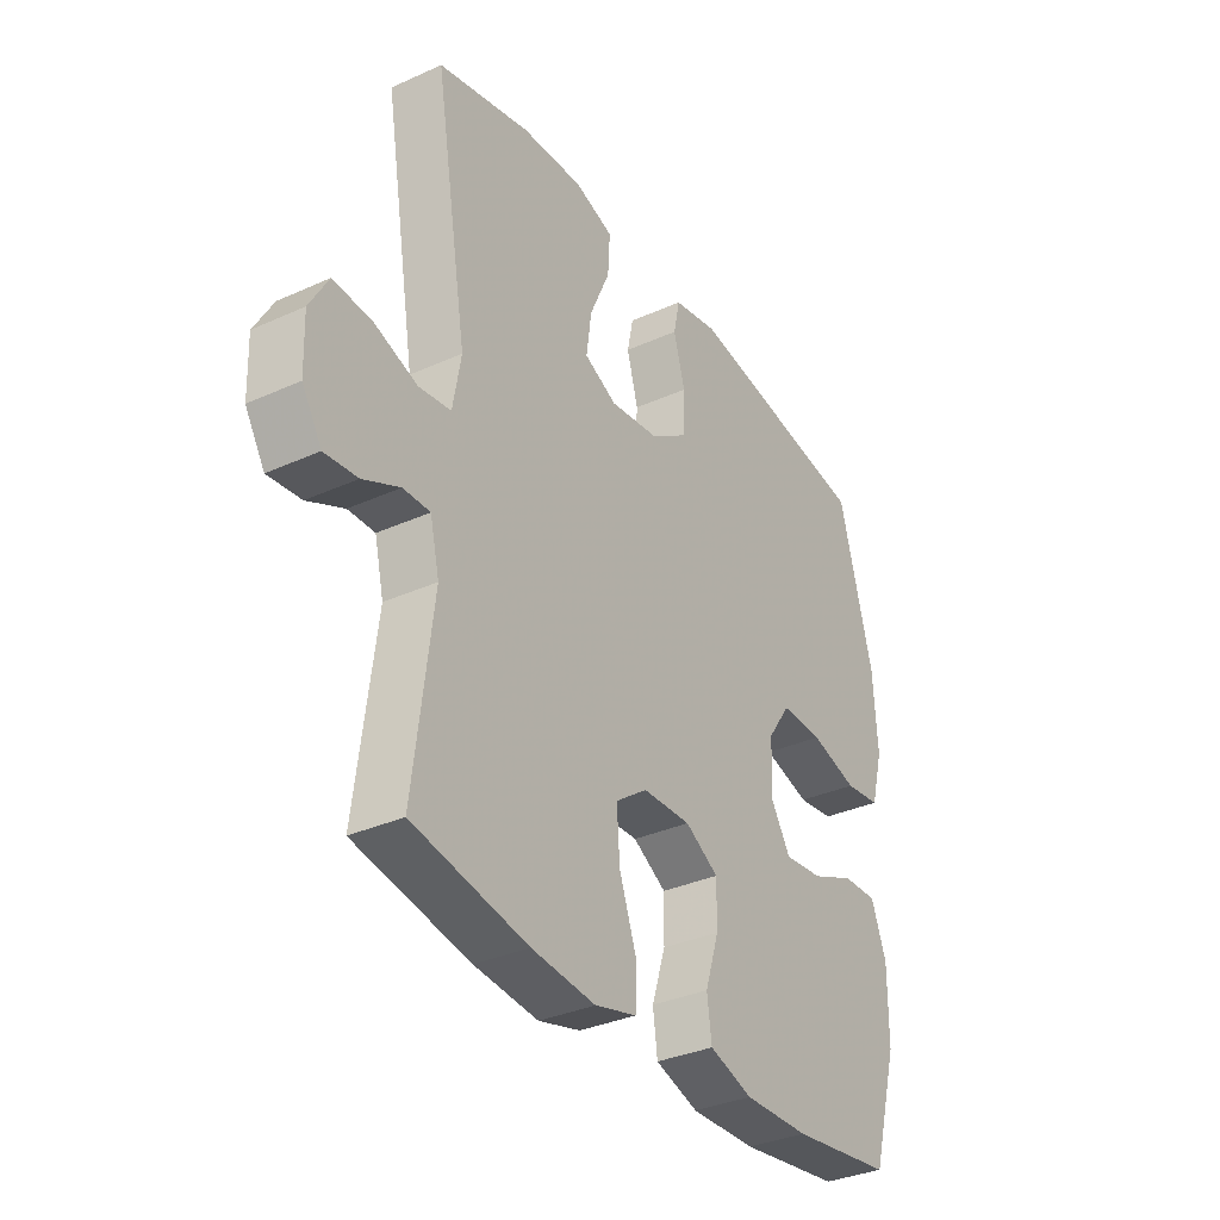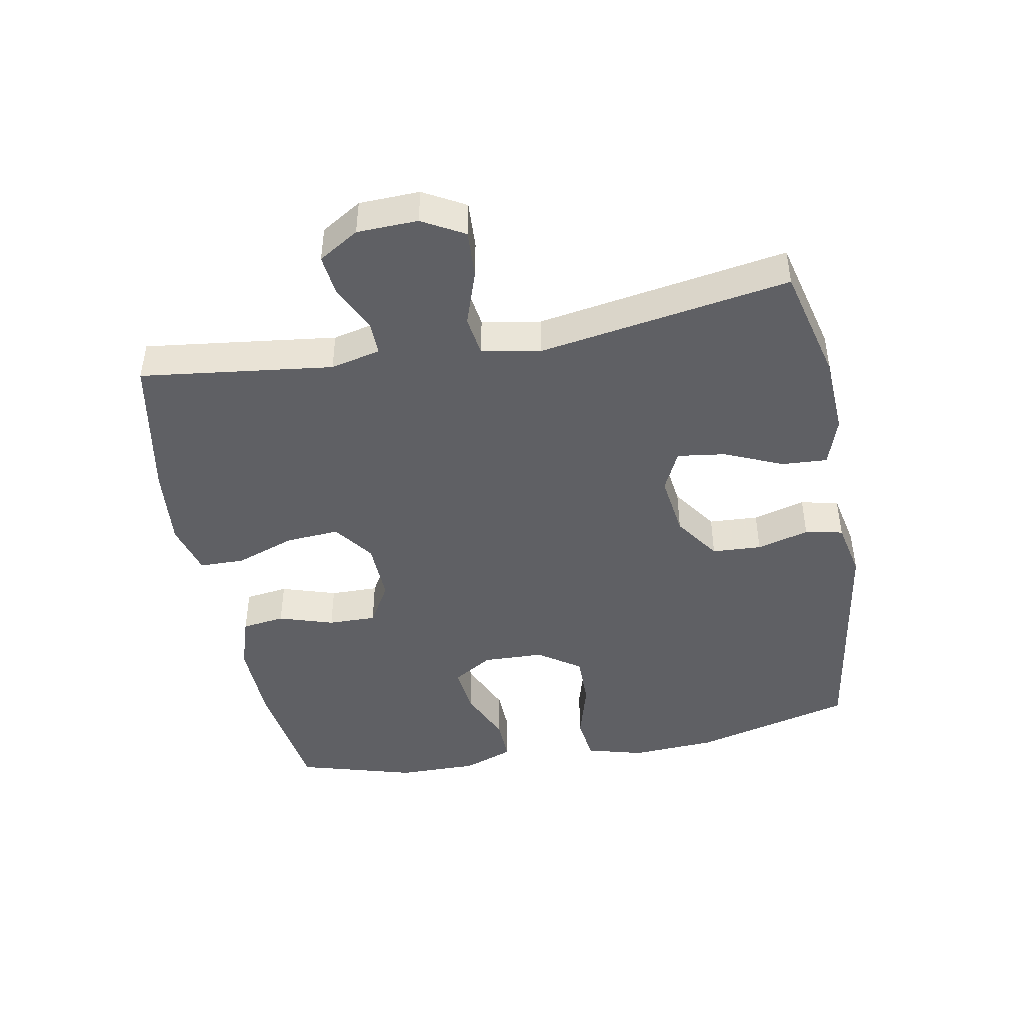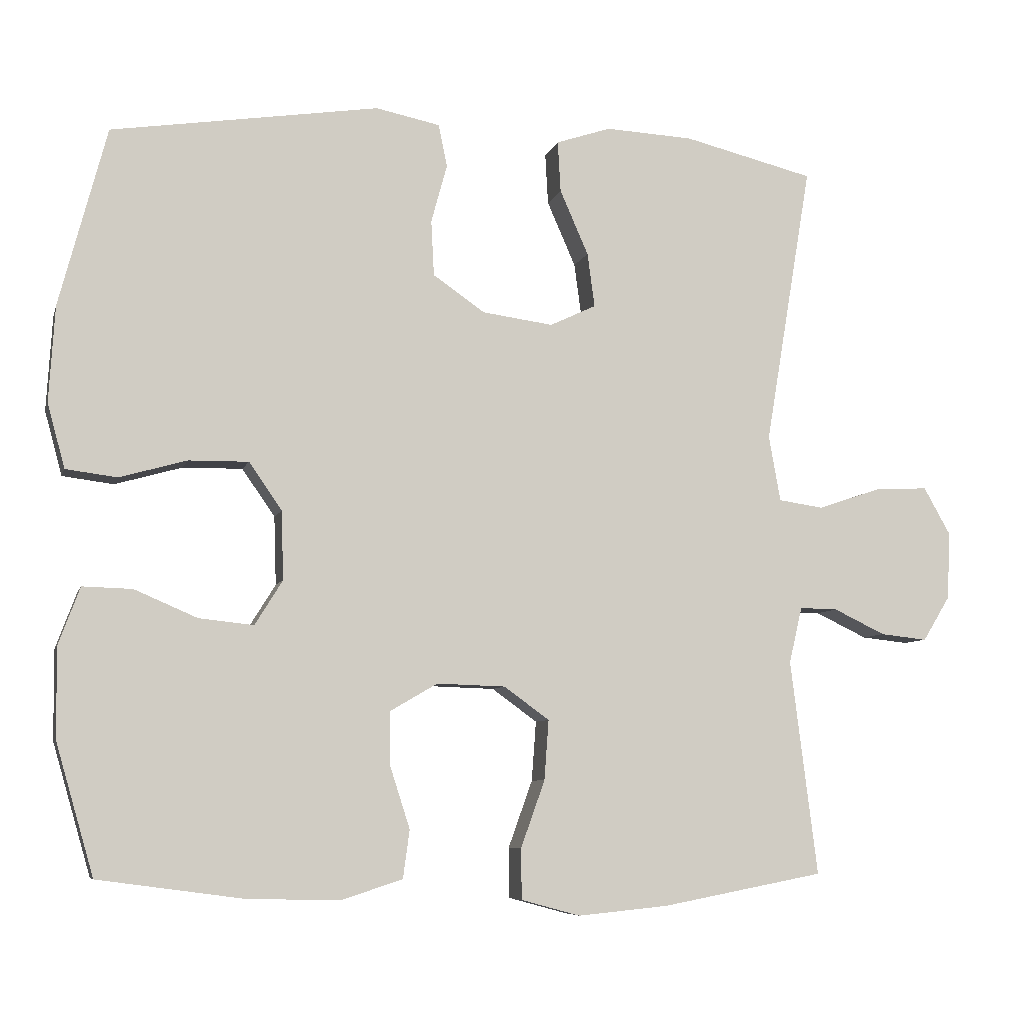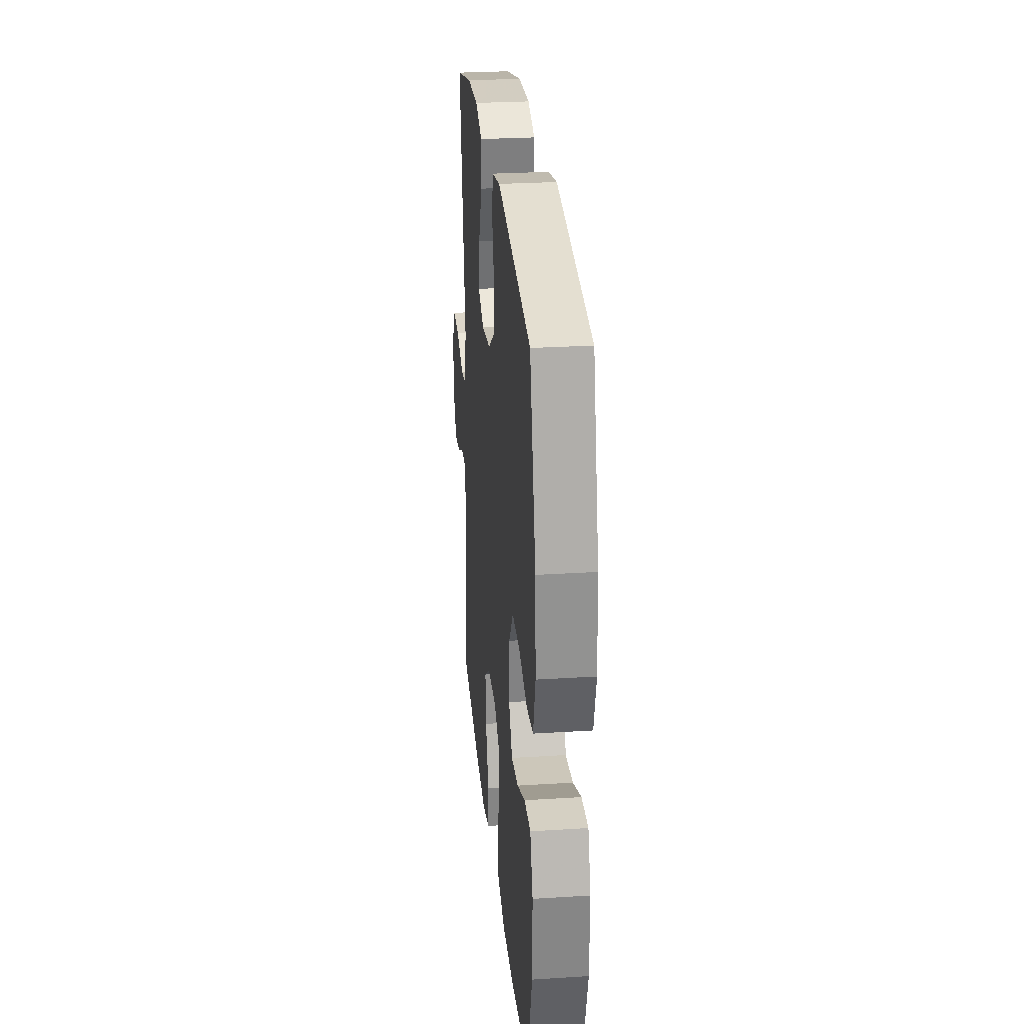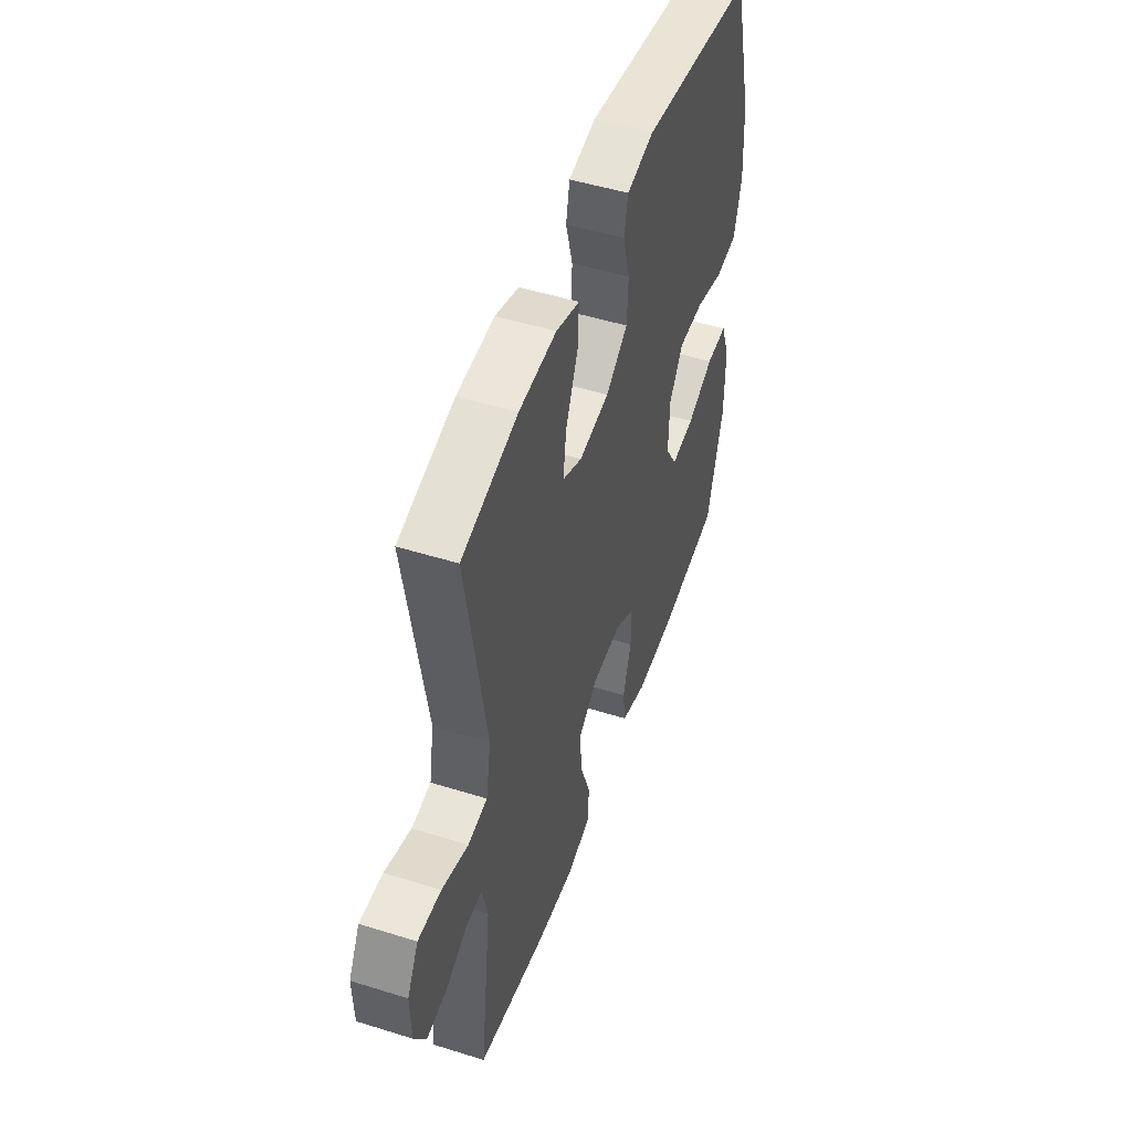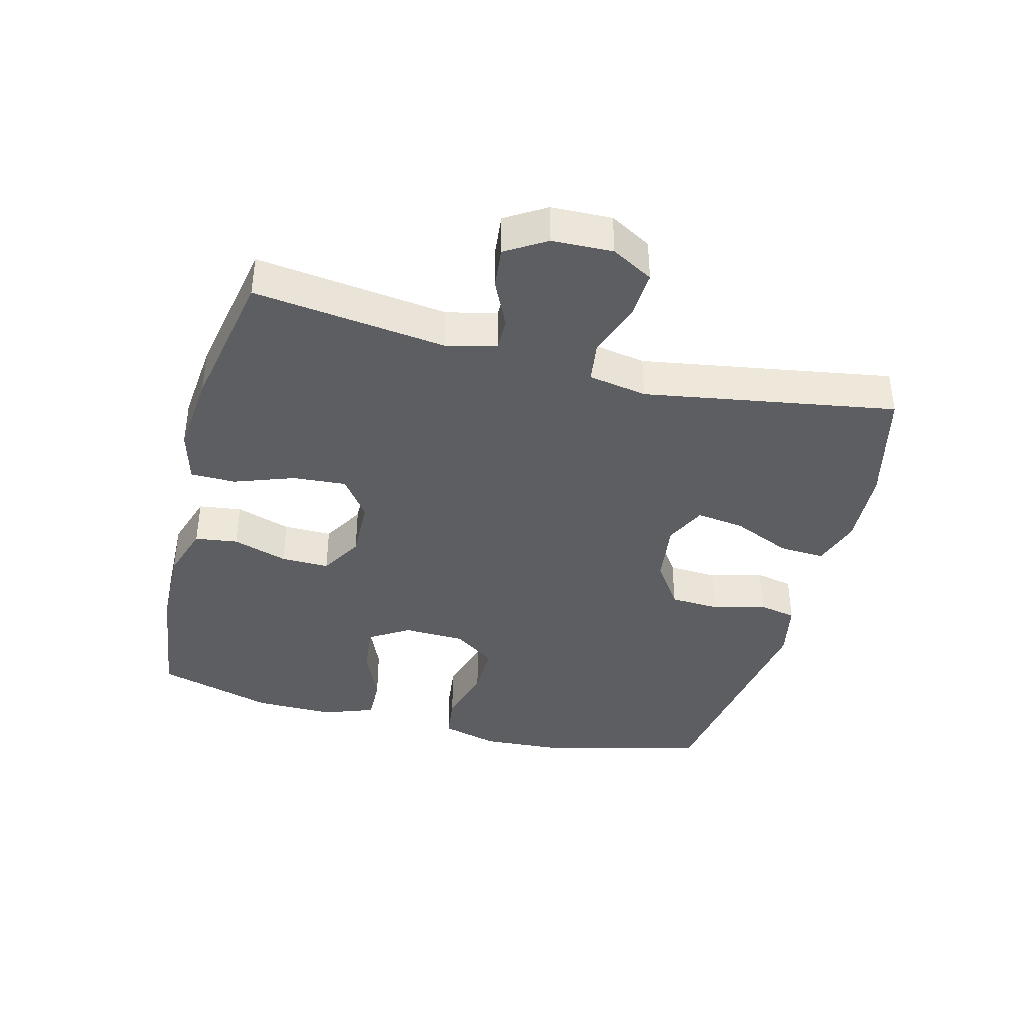
<metadata>
{"format":"obj","ext":"obj","renderer":"f3d","projection":"perspective","resolution":1024,"background":"white","views":[{"elev":-34.1,"azim":-58.6,"up":"+Z"},{"elev":-44.8,"azim":-79.4,"up":"+Y"},{"elev":-7.0,"azim":166.2,"up":"+Z"},{"elev":27.7,"azim":84.5,"up":"+Z"},{"elev":49.7,"azim":-71.0,"up":"+Z"},{"elev":-39.3,"azim":-104.5,"up":"+Y"}]}
</metadata>
<code>
v -0.5 0.07 -0.5
v -0.463 0.07 -0.205
v -0.481 0.07 -0.128
v -0.533 0.07 -0.129
v -0.604 0.07 -0.163
v -0.668 0.07 -0.17
v -0.706 0.07 -0.108
v -0.709 0.07 -0.015
v -0.673 0.07 0.049
v -0.599 0.07 0.045
v -0.514 0.07 0.016
v -0.452 0.07 0.025
v -0.436 0.07 0.115
v -0.5 0.07 0.5
v -0.321 0.07 0.544
v -0.201 0.07 0.55
v -0.126 0.07 0.525
v -0.13 0.07 0.455
v -0.169 0.07 0.366
v -0.179 0.07 0.292
v -0.116 0.07 0.262
v -0.019 0.07 0.275
v 0.052 0.07 0.324
v 0.056 0.07 0.4
v 0.034 0.07 0.48
v 0.046 0.07 0.538
v 0.134 0.07 0.556
v 0.5 0.07 0.5
v 0.565 0.07 0.255
v 0.573 0.07 0.124
v 0.549 0.07 0.036
v 0.479 0.07 0.027
v 0.387 0.07 0.053
v 0.305 0.07 0.054
v 0.26 0.07 -0.011
v 0.257 0.07 -0.105
v 0.295 0.07 -0.166
v 0.37 0.07 -0.158
v 0.456 0.07 -0.121
v 0.524 0.07 -0.119
v 0.553 0.07 -0.197
v 0.552 0.07 -0.32
v 0.5 0.07 -0.5
v 0.302 0.07 -0.527
v 0.175 0.07 -0.53
v 0.091 0.07 -0.503
v 0.082 0.07 -0.437
v 0.109 0.07 -0.353
v 0.11 0.07 -0.279
v 0.045 0.07 -0.241
v -0.049 0.07 -0.244
v -0.111 0.07 -0.289
v -0.105 0.07 -0.371
v -0.072 0.07 -0.463
v -0.073 0.07 -0.532
v -0.154 0.07 -0.554
v -0.278 0.07 -0.542
v -0.5 0 -0.5
v -0.463 0 -0.205
v -0.481 0 -0.128
v -0.533 0 -0.129
v -0.604 0 -0.163
v -0.668 0 -0.17
v -0.706 0 -0.108
v -0.709 0 -0.015
v -0.673 0 0.049
v -0.599 0 0.045
v -0.514 0 0.016
v -0.452 0 0.025
v -0.436 0 0.115
v -0.5 0 0.5
v -0.321 0 0.544
v -0.201 0 0.55
v -0.126 0 0.525
v -0.13 0 0.455
v -0.169 0 0.366
v -0.179 0 0.292
v -0.116 0 0.262
v -0.019 0 0.275
v 0.052 0 0.324
v 0.056 0 0.4
v 0.034 0 0.48
v 0.046 0 0.538
v 0.134 0 0.556
v 0.5 0 0.5
v 0.565 0 0.255
v 0.573 0 0.124
v 0.549 0 0.036
v 0.479 0 0.027
v 0.387 0 0.053
v 0.305 0 0.054
v 0.26 0 -0.011
v 0.257 0 -0.105
v 0.295 0 -0.166
v 0.37 0 -0.158
v 0.456 0 -0.121
v 0.524 0 -0.119
v 0.553 0 -0.197
v 0.552 0 -0.32
v 0.5 0 -0.5
v 0.302 0 -0.527
v 0.175 0 -0.53
v 0.091 0 -0.503
v 0.082 0 -0.437
v 0.109 0 -0.353
v 0.11 0 -0.279
v 0.045 0 -0.241
v -0.049 0 -0.244
v -0.111 0 -0.289
v -0.105 0 -0.371
v -0.072 0 -0.463
v -0.073 0 -0.532
v -0.154 0 -0.554
v -0.278 0 -0.542
f 56 57 1 2
f 53 54 55 56
f 52 53 56 2
f 51 52 2 3
f 50 51 3
f 45 46 47 48
f 45 48 49
f 44 45 49
f 43 44 49
f 42 43 49 50
f 38 39 40 41
f 37 38 41 42
f 30 31 32 33
f 30 33 34
f 29 30 34
f 28 29 34
f 27 28 34 35
f 24 25 26 27
f 23 24 27 35
f 16 17 18 19
f 16 19 20
f 13 14 15 16
f 12 13 16 20
f 8 9 10 11
f 8 11 12
f 7 8 12
f 4 5 6 7
f 3 4 7 12
f 37 42 50 3
f 22 23 35 36
f 21 22 36 37
f 20 21 37
f 3 12 20 37
f 59 58 114 113
f 113 112 111 110
f 59 113 110 109
f 60 59 109 108
f 60 108 107
f 105 104 103 102
f 106 105 102
f 106 102 101
f 106 101 100
f 107 106 100 99
f 98 97 96 95
f 99 98 95 94
f 90 89 88 87
f 91 90 87
f 91 87 86
f 91 86 85
f 92 91 85 84
f 84 83 82 81
f 92 84 81 80
f 76 75 74 73
f 77 76 73
f 73 72 71 70
f 77 73 70 69
f 68 67 66 65
f 69 68 65
f 69 65 64
f 64 63 62 61
f 69 64 61 60
f 60 107 99 94
f 93 92 80 79
f 94 93 79 78
f 94 78 77
f 94 77 69 60
f 1 58 59 2
f 2 59 60 3
f 3 60 61 4
f 4 61 62 5
f 5 62 63 6
f 6 63 64 7
f 7 64 65 8
f 8 65 66 9
f 9 66 67 10
f 10 67 68 11
f 11 68 69 12
f 12 69 70 13
f 13 70 71 14
f 14 71 72 15
f 15 72 73 16
f 16 73 74 17
f 17 74 75 18
f 18 75 76 19
f 19 76 77 20
f 20 77 78 21
f 21 78 79 22
f 22 79 80 23
f 23 80 81 24
f 24 81 82 25
f 25 82 83 26
f 26 83 84 27
f 27 84 85 28
f 28 85 86 29
f 29 86 87 30
f 30 87 88 31
f 31 88 89 32
f 32 89 90 33
f 33 90 91 34
f 34 91 92 35
f 35 92 93 36
f 36 93 94 37
f 37 94 95 38
f 38 95 96 39
f 39 96 97 40
f 40 97 98 41
f 41 98 99 42
f 42 99 100 43
f 43 100 101 44
f 44 101 102 45
f 45 102 103 46
f 46 103 104 47
f 47 104 105 48
f 48 105 106 49
f 49 106 107 50
f 50 107 108 51
f 51 108 109 52
f 52 109 110 53
f 53 110 111 54
f 54 111 112 55
f 55 112 113 56
f 56 113 114 57
f 57 114 58 1

</code>
